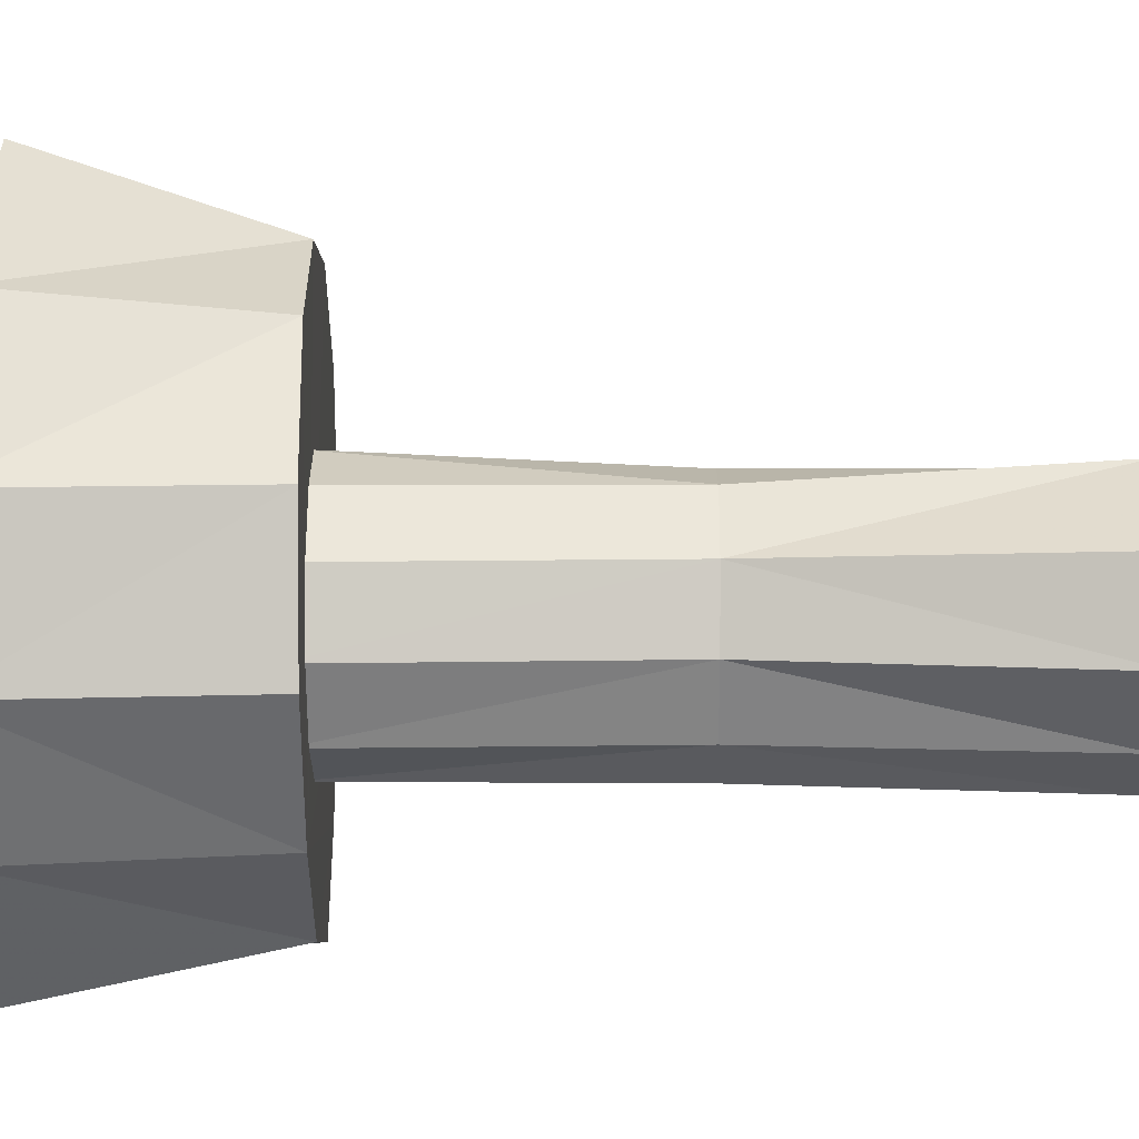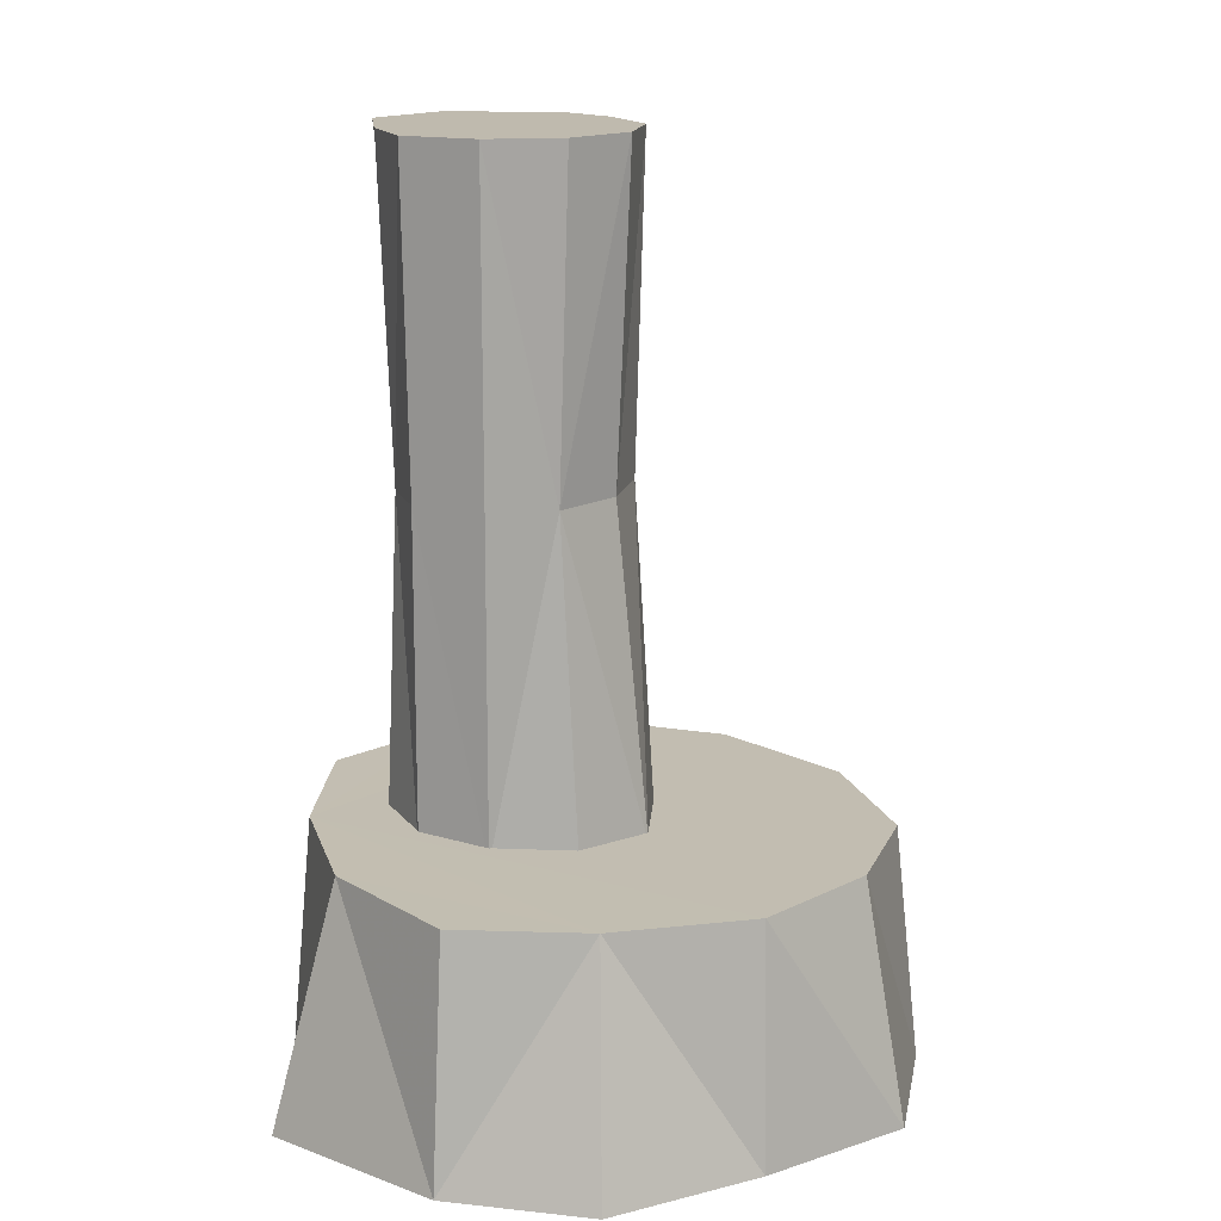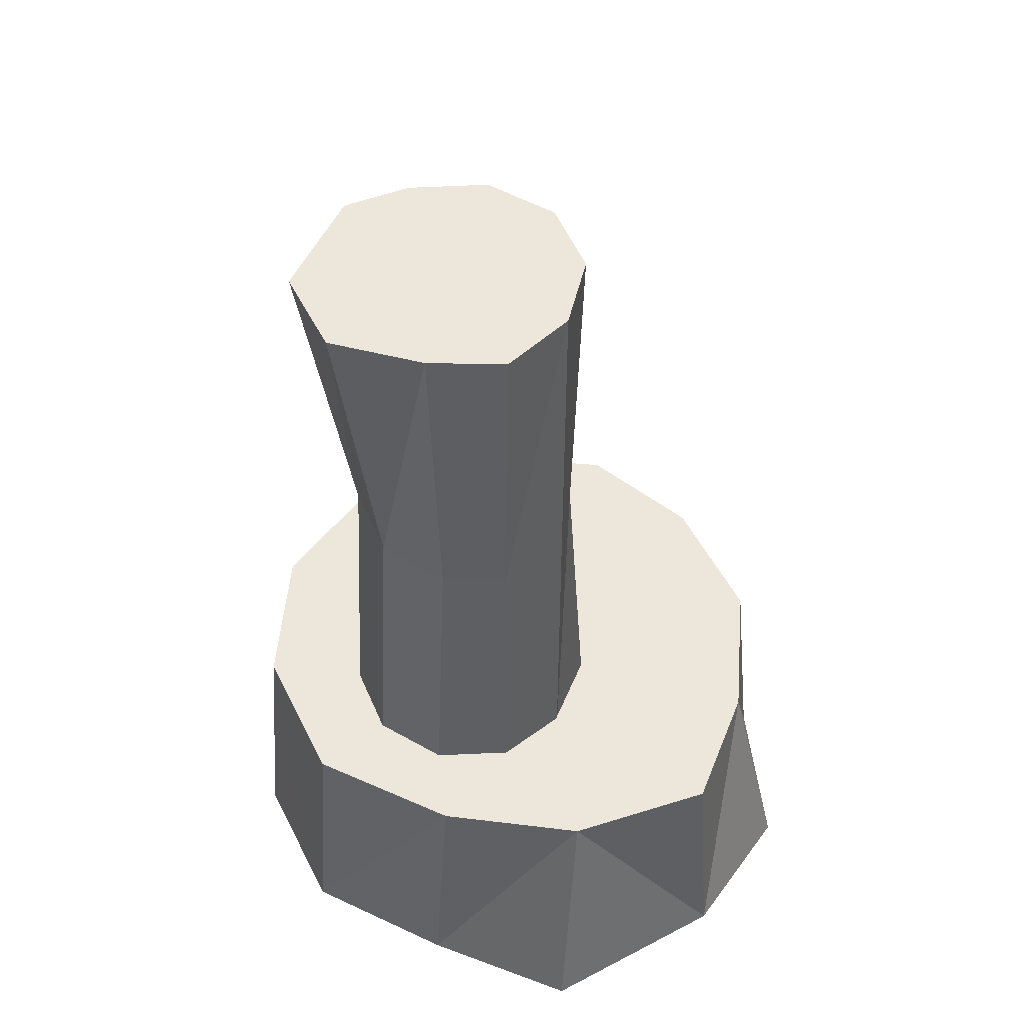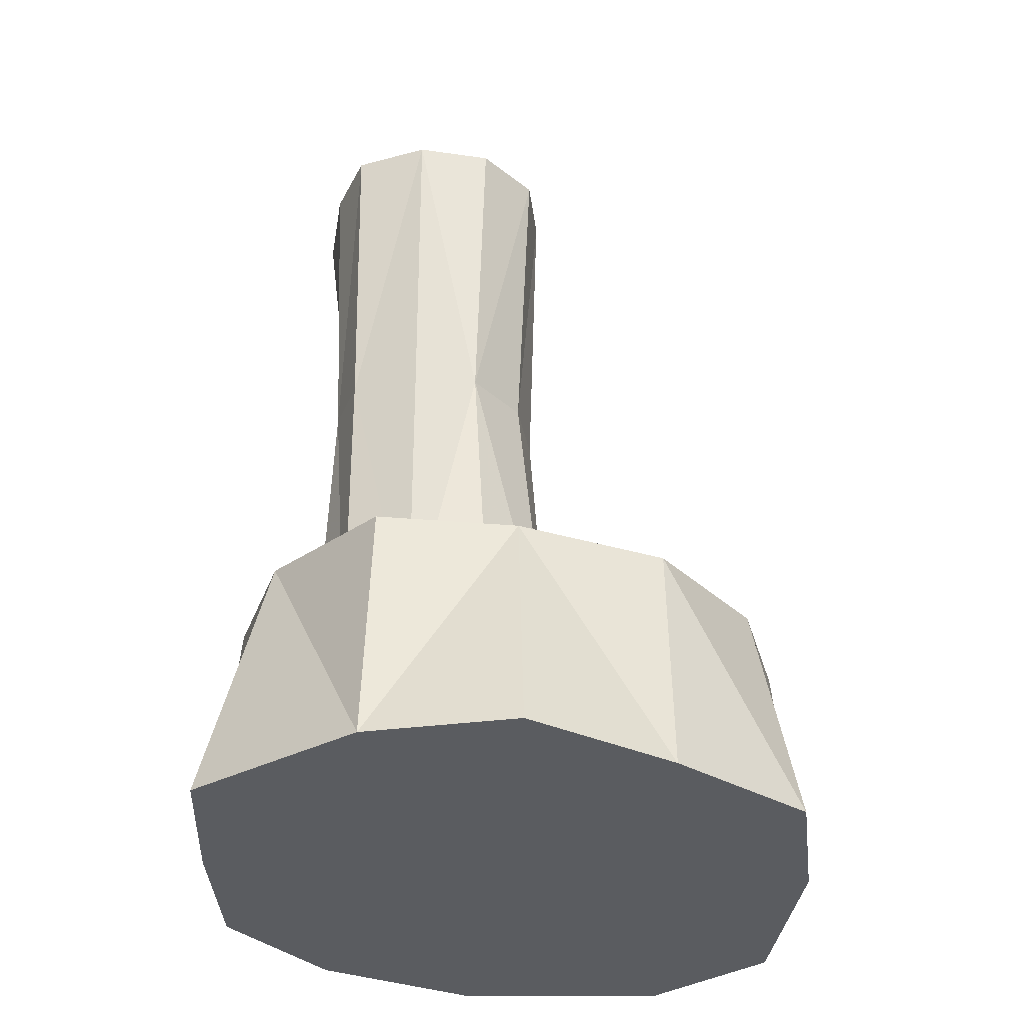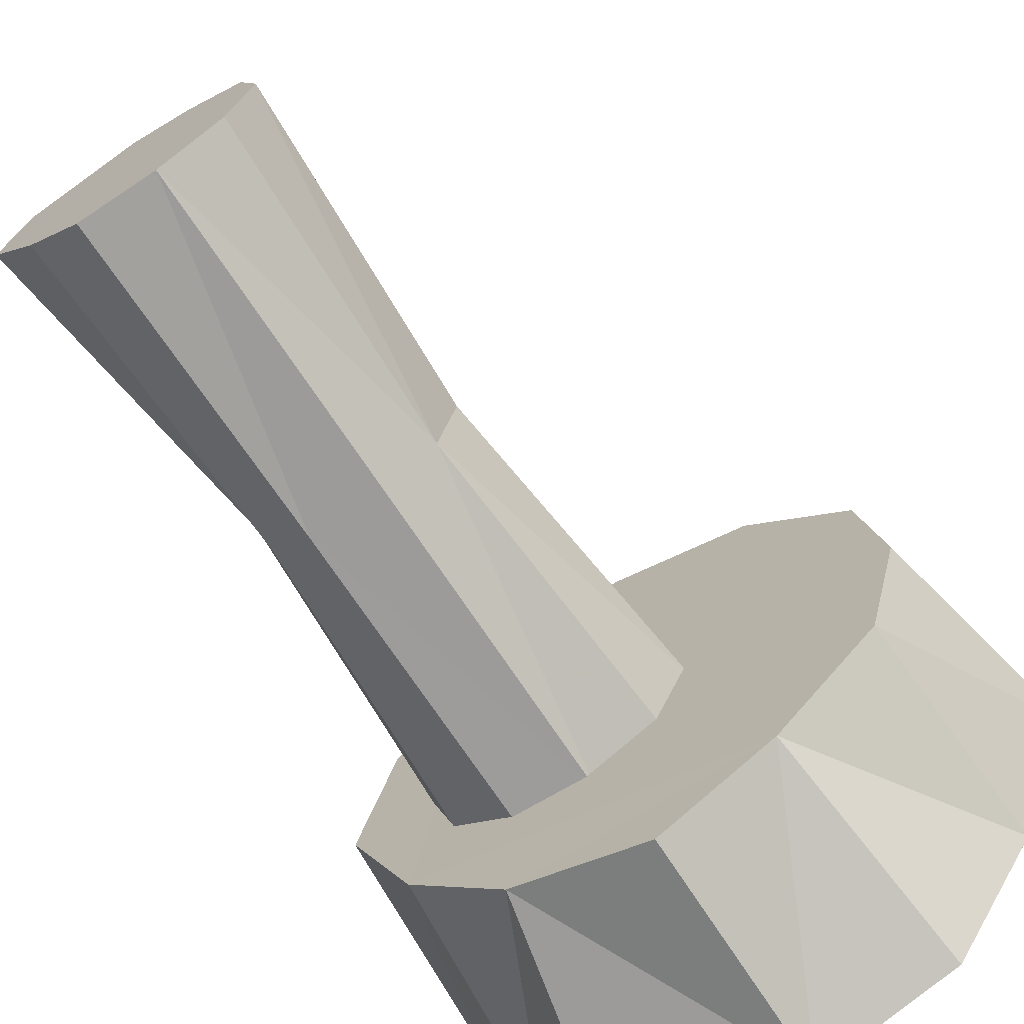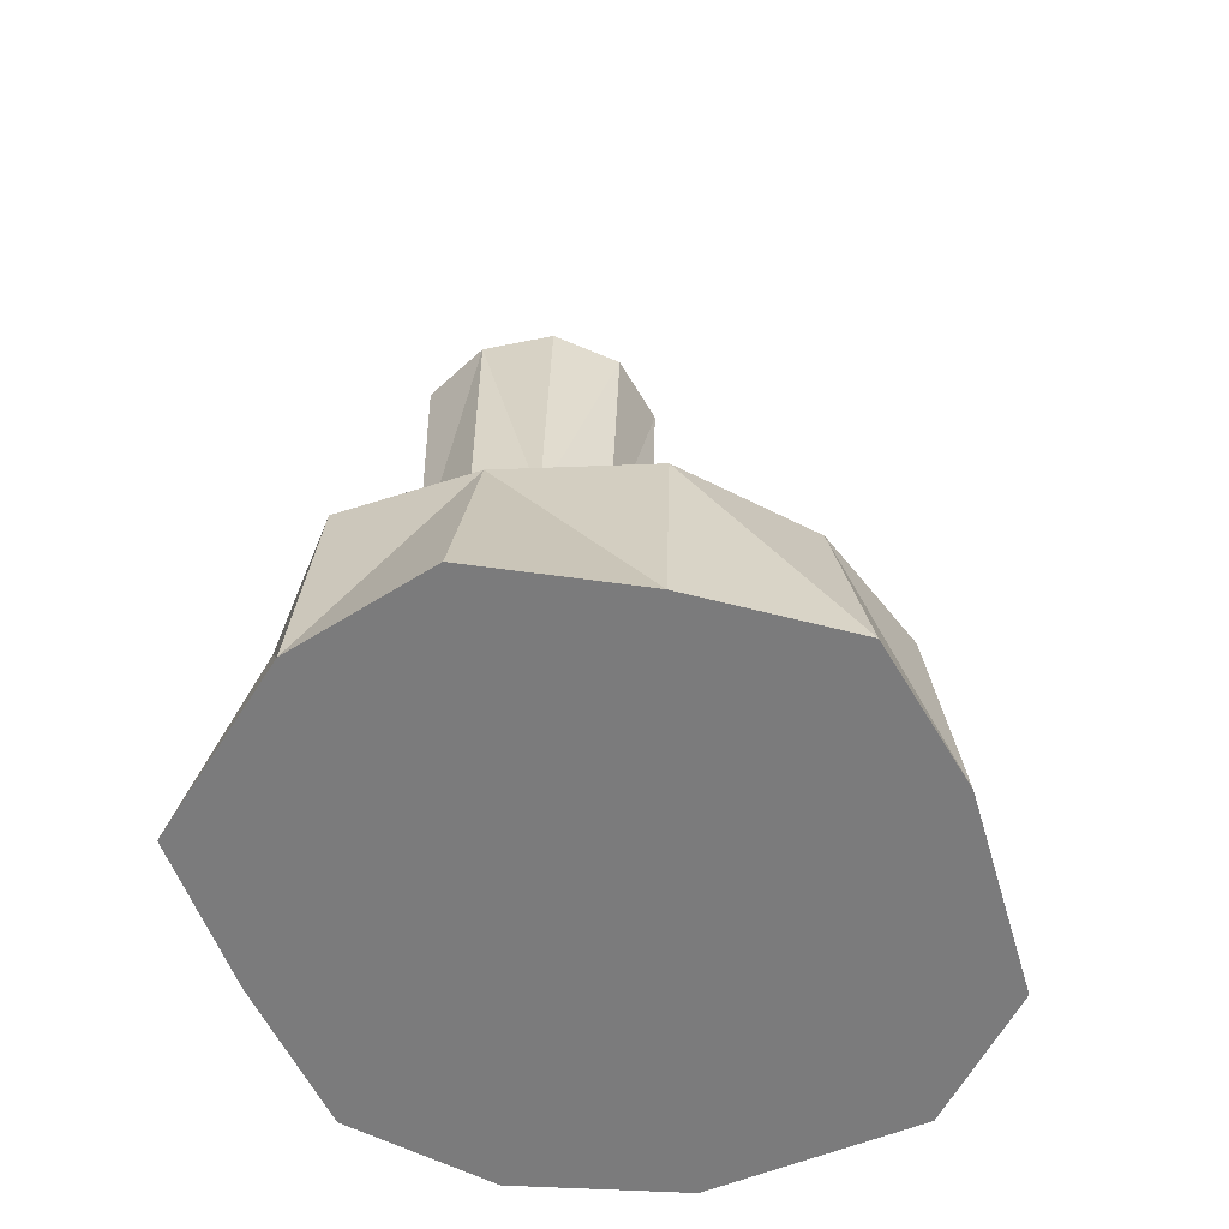
<metadata>
{"format":"obj","ext":"obj","renderer":"f3d","projection":"perspective","resolution":1024,"background":"white","views":[{"elev":13.1,"azim":91.0,"up":"+Z"},{"elev":15.7,"azim":-152.0,"up":"+Y"},{"elev":50.3,"azim":139.7,"up":"+Y"},{"elev":-33.8,"azim":-155.0,"up":"+Y"},{"elev":-70.1,"azim":-146.8,"up":"+Z"},{"elev":-58.5,"azim":-131.9,"up":"+Y"}]}
</metadata>
<code>
v 34.67 37.65 -20.77
v 38.27 0 -21.51
v 19.92 37 -36.54
v 27.52 0 -42.31
v 19.92 37 -36.54
v 38.27 0 -21.51
v -1.273 0 -47.52
v 19.92 37 -36.54
v 27.52 0 -42.31
v 19.92 37 -36.54
v -1.273 0 -47.52
v -0.9419 36.17 -44.14
v -1.273 0 -47.52
v -18.63 35.5 -34.38
v -0.9419 36.17 -44.14
v -22.79 0 -41.76
v -18.63 35.5 -34.38
v -1.273 0 -47.52
v -36.25 0 -21.51
v -18.63 35.5 -34.38
v -22.79 0 -41.76
v -18.63 35.5 -34.38
v -36.25 0 -21.51
v -34.38 34.9 -18.63
v -47.11 0 -0.06726
v -34.38 34.9 -18.63
v -36.25 0 -21.51
v -34.38 34.9 -18.63
v -47.11 0 -0.06726
v -39.71 34.68 2.086
v -39.92 0 22.2
v -39.71 34.68 2.086
v -47.11 0 -0.06726
v -39.71 34.68 2.086
v -39.92 0 22.2
v -36.25 34.82 21.51
v -39.92 0 22.2
v -20.5 35.43 37.26
v -36.25 34.82 21.51
v -20.5 35.43 37.26
v -39.92 0 22.2
v -23.57 0 48.59
v -2.053 0 54.35
v -20.5 35.43 37.26
v -23.57 0 48.59
v -20.5 35.43 37.26
v -2.053 0 54.35
v 1.01 36.24 43.03
v 26.1 0 40.95
v 1.01 36.24 43.03
v -2.053 0 54.35
v 1.01 36.24 43.03
v 26.1 0 40.95
v 22.52 37.11 37.26
v 22.52 37.11 37.26
v 41.64 0 21.64
v 38.27 37.82 21.51
v 41.64 0 21.64
v 22.52 37.11 37.26
v 26.1 0 40.95
v 47.11 0 -0.07492
v 38.27 37.82 21.51
v 41.64 0 21.64
v 38.27 37.82 21.51
v 47.11 0 -0.07492
v 44.04 38.11 -0
v 38.27 0 -21.51
v 34.67 37.65 -20.77
v 47.11 0 -0.07492
v 44.04 38.11 -0
v 47.11 0 -0.07492
v 34.67 37.65 -20.77
v 28.74 83.21 -0.03607
v 28.13 34.33 -10.75
v 25.73 83.21 -10.73
v 28.13 34.33 -10.75
v 28.74 83.21 -0.03607
v 31.62 34.33 -0
v 25.34 83.21 10.6
v 31.62 34.33 -0
v 28.74 83.21 -0.03607
v 31.62 34.33 -0
v 25.34 83.21 10.6
v 28.13 34.33 10.66
v 18.99 34.33 17.44
v 28.13 34.33 10.66
v 25.34 83.21 10.6
v 16.51 83.21 17.2
v 18.99 34.33 17.44
v 25.34 83.21 10.6
v 8.143 34.33 19.53
v 18.99 34.33 17.44
v 16.51 83.21 17.2
v 7.562 83.21 17.26
v 8.143 34.33 19.53
v 16.51 83.21 17.2
v 18.98 34.33 -17.4
v 25.73 83.21 -10.73
v 28.13 34.33 -10.75
v 25.73 83.21 -10.73
v 18.98 34.33 -17.4
v 19.01 83.21 -17.33
v 7.675 34.33 -17.4
v 19.01 83.21 -17.33
v 18.98 34.33 -17.4
v 19.01 83.21 -17.33
v 7.675 34.33 -17.4
v 7.643 83.21 -17.39
v 7.66 132.1 -17.5
v 19.01 83.21 -17.33
v 7.643 83.21 -17.39
v 19.01 83.21 -17.33
v 7.66 132.1 -17.5
v 19.23 132.1 -18.44
v 19.23 132.1 -18.44
v 25.73 83.21 -10.73
v 19.01 83.21 -17.33
v 25.73 83.21 -10.73
v 19.23 132.1 -18.44
v 27.6 132.1 -11.03
v 0.1113 83.21 -10.69
v 7.675 34.33 -17.4
v -3.119 34.33 -11.52
v 7.675 34.33 -17.4
v 0.1113 83.21 -10.69
v 7.643 83.21 -17.39
v 7.66 132.1 -17.5
v 7.643 83.21 -17.39
v 0.1113 83.21 -10.69
v 0.1113 83.21 -10.69
v -1.528 132.1 -10.76
v 7.66 132.1 -17.5
v 27.6 132.1 -11.03
v 28.74 83.21 -0.03607
v 25.73 83.21 -10.73
v 28.74 83.21 -0.03607
v 27.6 132.1 -11.03
v 35.41 132.1 0.5774
v 35.41 132.1 0.5774
v 25.34 83.21 10.6
v 28.74 83.21 -0.03607
v 25.34 83.21 10.6
v 35.41 132.1 0.5774
v 32.18 132.1 13.29
v 0.06445 83.21 10.72
v 7.611 132.1 17.53
v -1.547 132.1 10.66
v 7.611 132.1 17.53
v 0.06445 83.21 10.72
v 7.562 83.21 17.26
v 16.51 83.21 17.2
v 7.611 132.1 17.53
v 7.562 83.21 17.26
v 7.611 132.1 17.53
v 16.51 83.21 17.2
v 16.94 132.1 20.5
v 16.94 132.1 20.5
v 25.34 83.21 10.6
v 32.18 132.1 13.29
v 25.34 83.21 10.6
v 16.94 132.1 20.5
v 16.51 83.21 17.2
v 32.18 132.1 13.29
v 35.41 132.1 0.5774
v 16.94 132.1 20.5
v 35.41 132.1 0.5774
v 27.6 132.1 -11.03
v 16.94 132.1 20.5
v 16.94 132.1 20.5
v 27.6 132.1 -11.03
v 7.611 132.1 17.53
v 7.611 132.1 17.53
v 27.6 132.1 -11.03
v -1.547 132.1 10.66
v -1.547 132.1 10.66
v 27.6 132.1 -11.03
v -5.038 132.1 -0.006073
v -5.038 132.1 -0.006073
v 27.6 132.1 -11.03
v -1.528 132.1 -10.76
v -1.528 132.1 -10.76
v 27.6 132.1 -11.03
v 7.66 132.1 -17.5
v 27.6 132.1 -11.03
v 19.23 132.1 -18.44
v 7.66 132.1 -17.5
v -0.9419 36.17 -44.14
v -18.63 35.5 -34.38
v 19.92 37 -36.54
v 19.92 37 -36.54
v -18.63 35.5 -34.38
v 34.67 37.65 -20.77
v -18.63 35.5 -34.38
v -34.38 34.9 -18.63
v 34.67 37.65 -20.77
v -34.38 34.9 -18.63
v -39.71 34.68 2.086
v 34.67 37.65 -20.77
v -39.71 34.68 2.086
v -36.25 34.82 21.51
v 34.67 37.65 -20.77
v -36.25 34.82 21.51
v -20.5 35.43 37.26
v 34.67 37.65 -20.77
v -20.5 35.43 37.26
v 1.01 36.24 43.03
v 34.67 37.65 -20.77
v 1.01 36.24 43.03
v 22.52 37.11 37.26
v 34.67 37.65 -20.77
v 22.52 37.11 37.26
v 38.27 37.82 21.51
v 34.67 37.65 -20.77
v 44.04 38.11 -0
v 34.67 37.65 -20.77
v 38.27 37.82 21.51
v 0.1113 83.21 -10.69
v -5.038 132.1 -0.006073
v -1.528 132.1 -10.76
v -5.038 132.1 -0.006073
v 0.1113 83.21 -10.69
v -2.689 83.21 0.02045
v -2.689 83.21 0.02045
v -1.547 132.1 10.66
v -5.038 132.1 -0.006073
v -1.547 132.1 10.66
v -2.689 83.21 0.02045
v 0.06445 83.21 10.72
v 27.52 0 -42.31
v 38.27 0 -21.51
v -1.273 0 -47.52
v -22.79 0 -41.76
v -1.273 0 -47.52
v 38.27 0 -21.51
v -36.25 0 -21.51
v -22.79 0 -41.76
v 38.27 0 -21.51
v 47.11 0 -0.07492
v -36.25 0 -21.51
v 38.27 0 -21.51
v 41.64 0 21.64
v -36.25 0 -21.51
v 47.11 0 -0.07492
v 26.1 0 40.95
v -36.25 0 -21.51
v 41.64 0 21.64
v -39.92 0 22.2
v -36.25 0 -21.51
v 26.1 0 40.95
v -47.11 0 -0.06726
v -36.25 0 -21.51
v -39.92 0 22.2
v -2.053 0 54.35
v -39.92 0 22.2
v 26.1 0 40.95
v -23.57 0 48.59
v -39.92 0 22.2
v -2.053 0 54.35
v -8.032 34.33 -0.3581
v 0.1113 83.21 -10.69
v -3.119 34.33 -11.52
v 0.1113 83.21 -10.69
v -8.032 34.33 -0.3581
v -2.689 83.21 0.02045
v -8.032 34.33 -0.3581
v 0.06445 83.21 10.72
v -2.689 83.21 0.02045
v 0.06445 83.21 10.72
v -8.032 34.33 -0.3581
v -2.804 34.33 11.56
v 0.06445 83.21 10.72
v 8.143 34.33 19.53
v 7.562 83.21 17.26
v 8.143 34.33 19.53
v 0.06445 83.21 10.72
v -2.804 34.33 11.56
g UnrealEdObject
f 1 2 3
f 4 5 6
f 7 8 9
f 10 11 12
f 13 14 15
f 16 17 18
f 19 20 21
f 22 23 24
f 25 26 27
f 28 29 30
f 31 32 33
f 34 35 36
f 37 38 39
f 40 41 42
f 43 44 45
f 46 47 48
f 49 50 51
f 52 53 54
f 55 56 57
f 58 59 60
f 61 62 63
f 64 65 66
f 67 68 69
f 70 71 72
f 133 134 135
f 136 137 138
f 139 140 141
f 142 143 144
f 145 146 147
f 148 149 150
f 151 152 153
f 154 155 156
f 157 158 159
f 160 161 162
f 163 164 165
f 166 167 168
f 169 170 171
f 172 173 174
f 175 176 177
f 178 179 180
f 181 182 183
f 184 185 186
f 187 188 189
f 190 191 192
f 217 218 219
f 220 221 222
f 223 224 225
f 226 227 228
f 229 230 231
f 232 233 234
f 235 236 237
f 238 239 240
f 241 242 243
f 244 245 246
f 247 248 249
f 250 251 252
f 253 254 255
f 256 257 258
f 259 260 261
f 262 263 264
f 265 266 267
f 268 269 270
f 271 272 273
f 274 275 276
f 73 74 75
f 76 77 78
f 79 80 81
f 82 83 84
f 85 86 87
f 88 89 90
f 91 92 93
f 94 95 96
f 97 98 99
f 100 101 102
f 103 104 105
f 106 107 108
f 109 110 111
f 112 113 114
f 115 116 117
f 118 119 120
f 121 122 123
f 124 125 126
f 127 128 129
f 130 131 132
f 193 194 195
f 196 197 198
f 199 200 201
f 202 203 204
f 205 206 207
f 208 209 210
f 211 212 213
f 214 215 216
g

</code>
